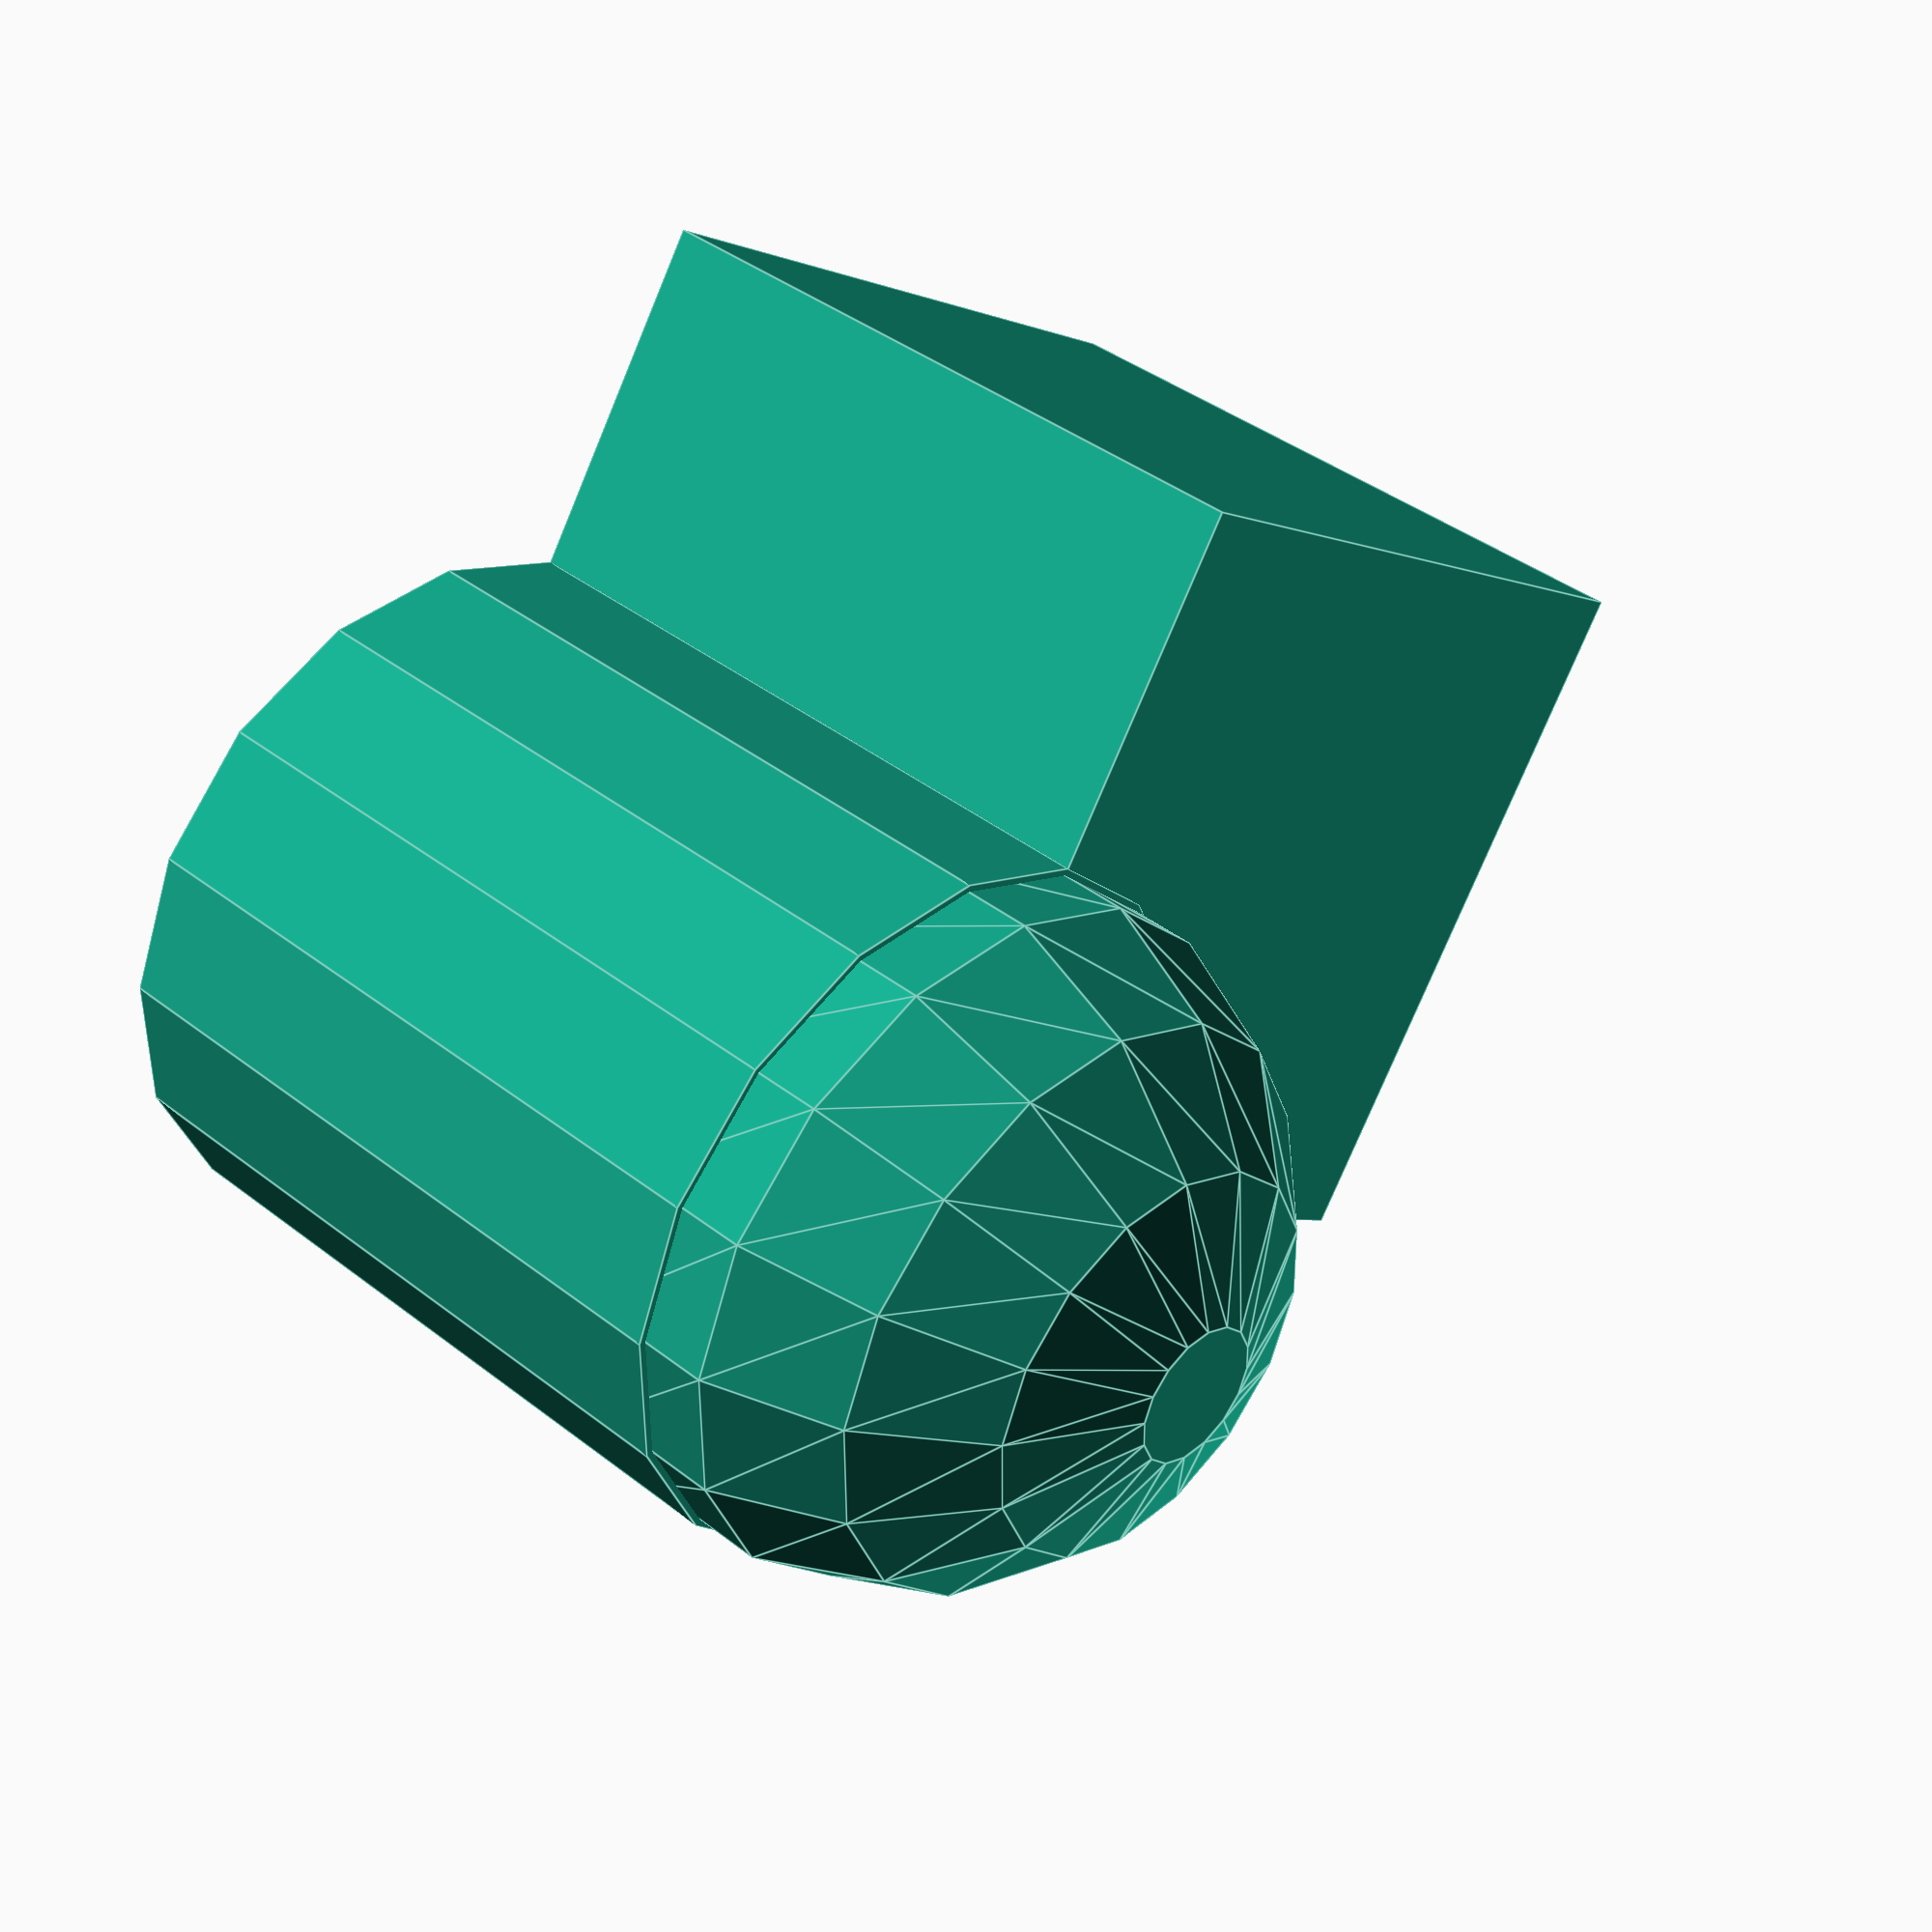
<openscad>
cube(10);
// This comment should stay on its own line

sphere(5);
// Another comment

// Block comment
cylinder(h = 10, r = 5);

</openscad>
<views>
elev=141.1 azim=56.7 roll=45.5 proj=p view=edges
</views>
